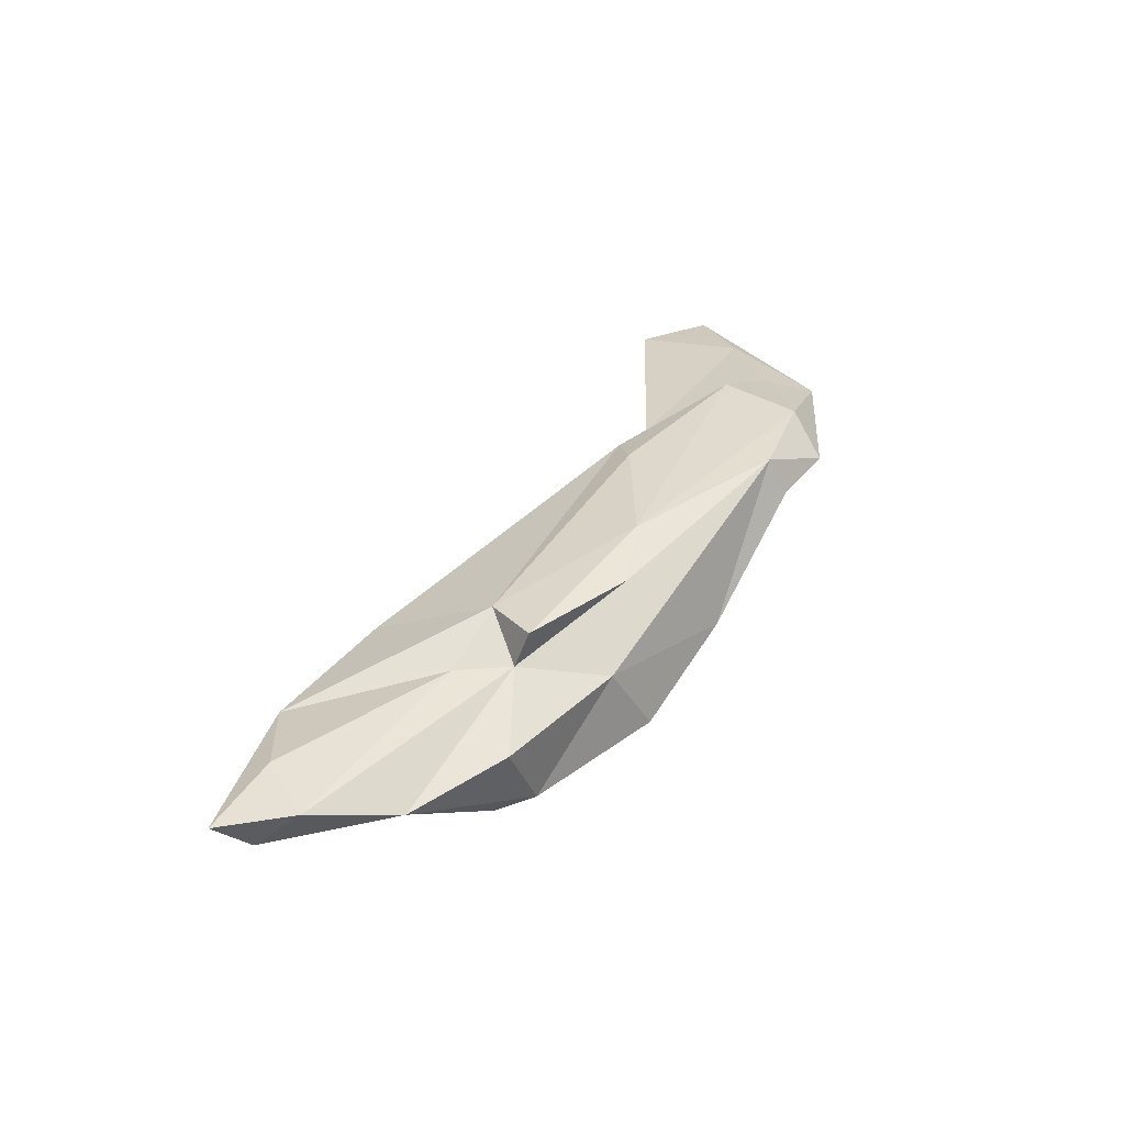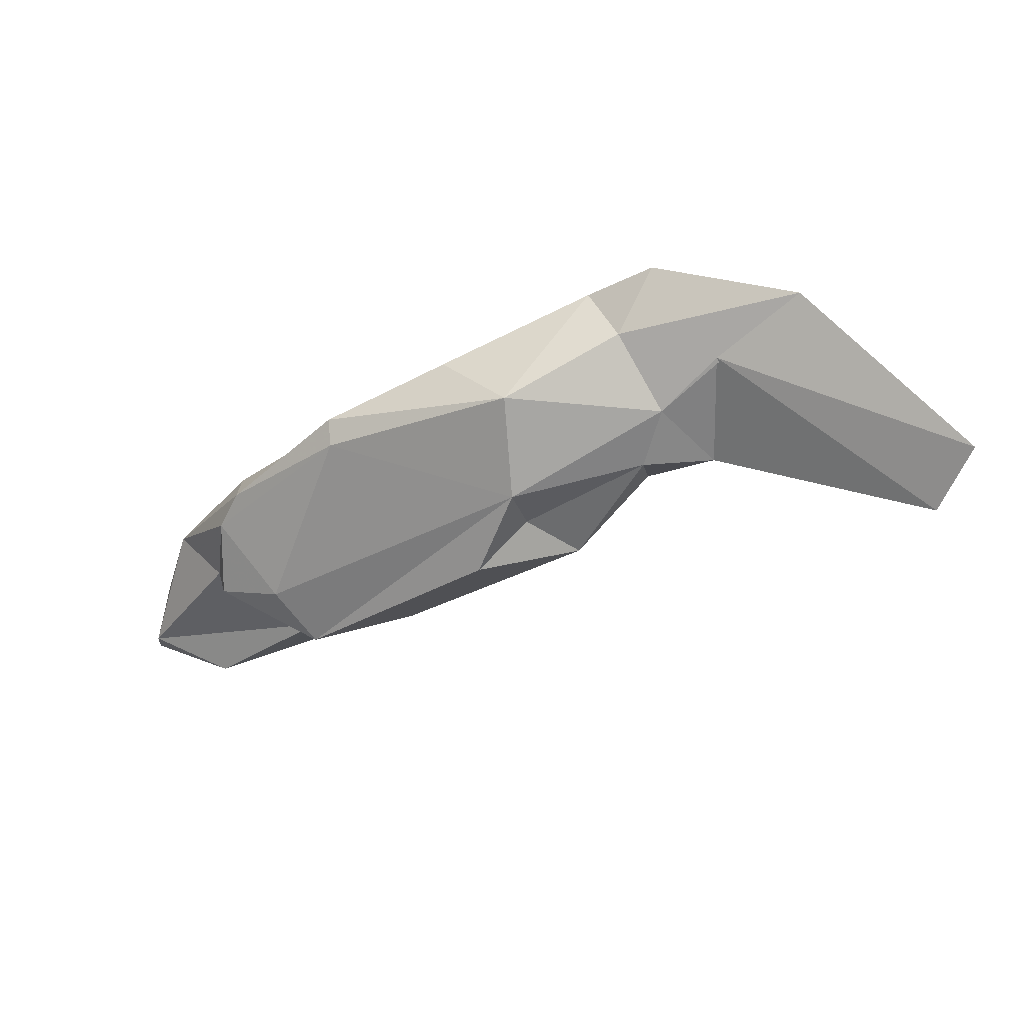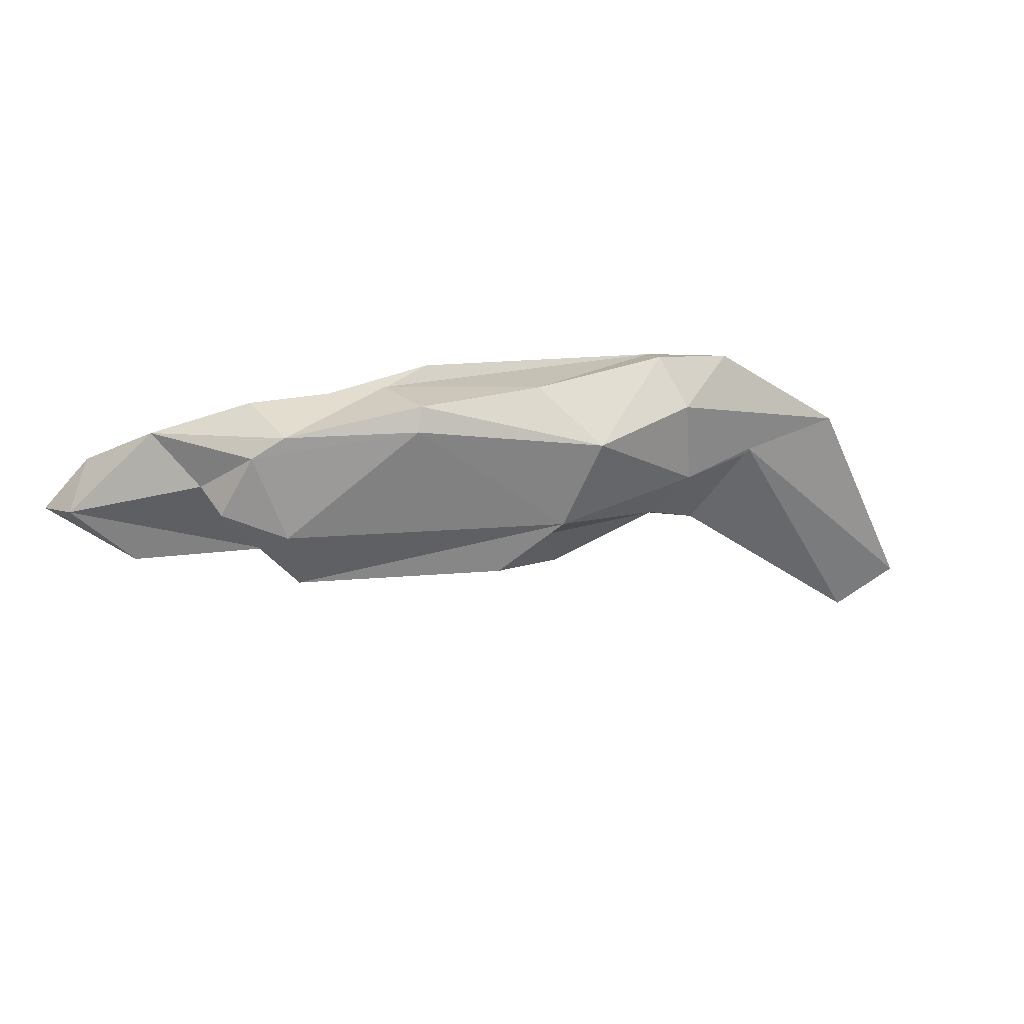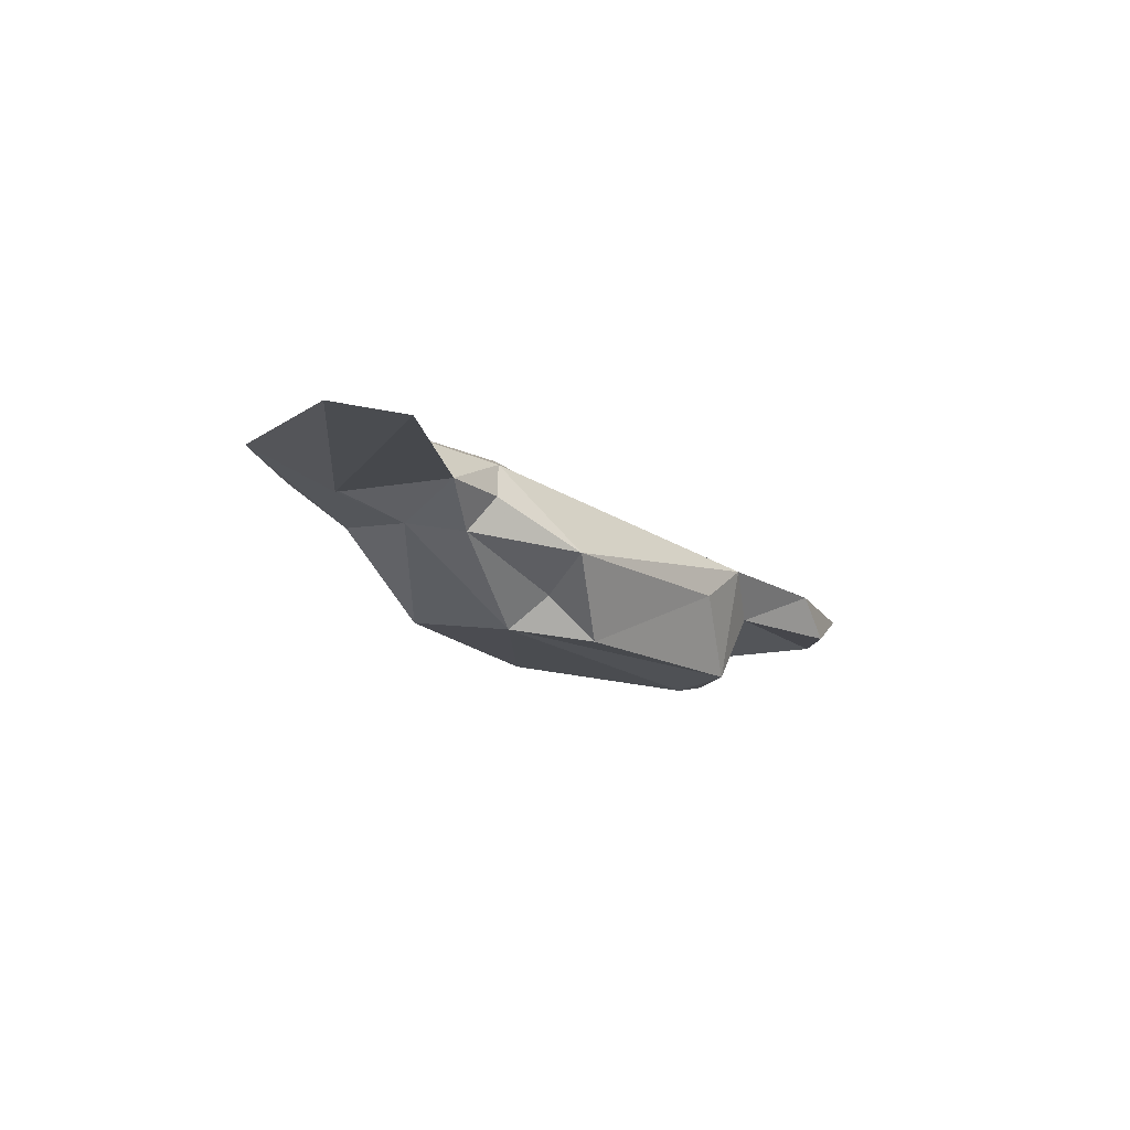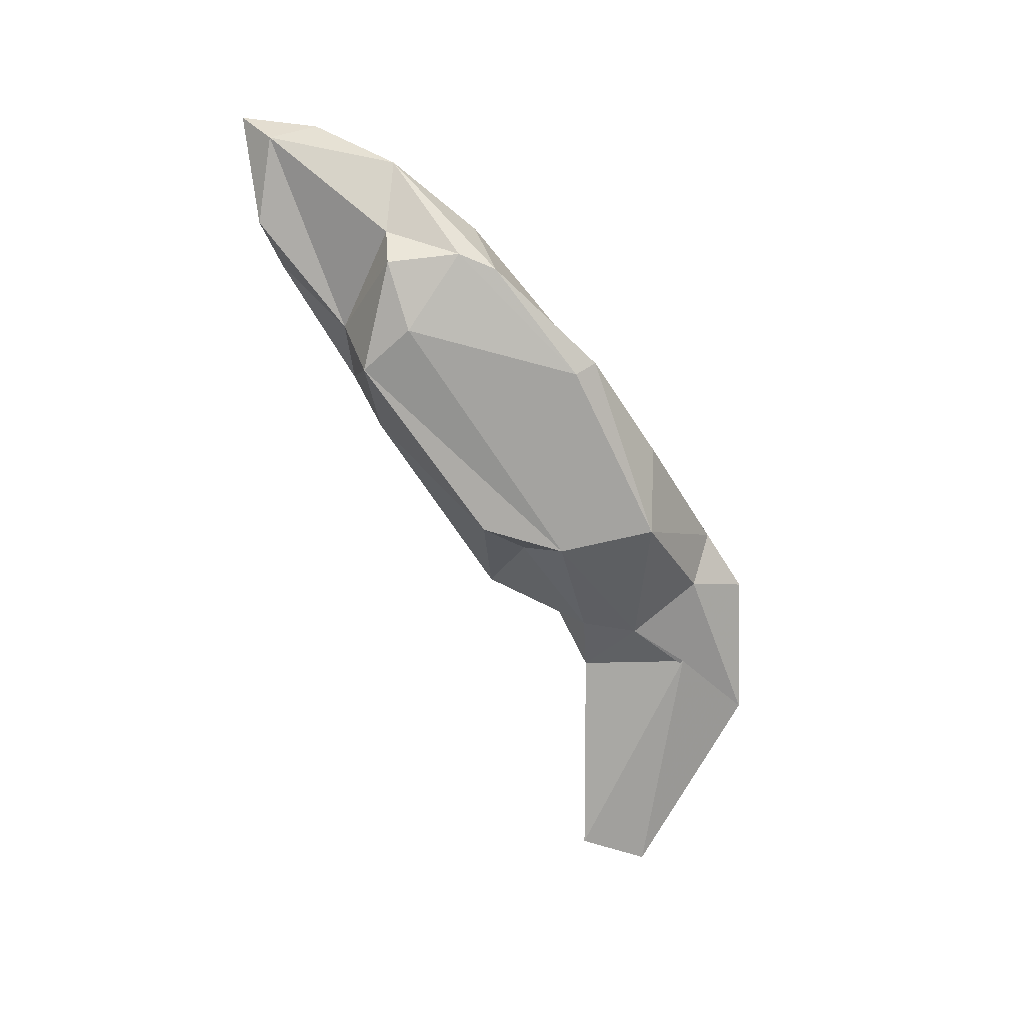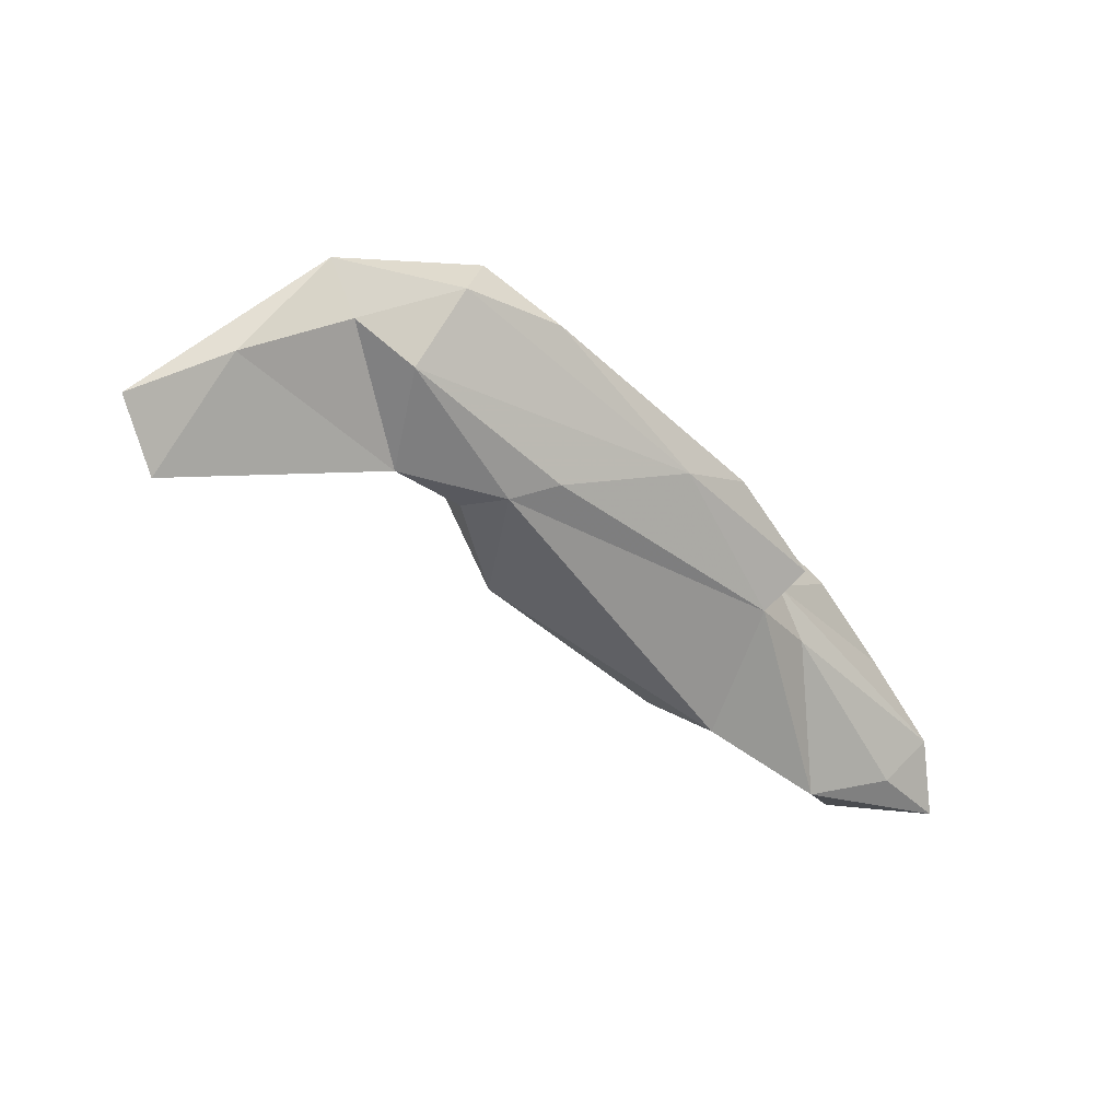
<metadata>
{"format":"obj","ext":"obj","renderer":"f3d","projection":"perspective","resolution":1024,"background":"white","views":[{"elev":30.0,"azim":95.1,"up":"+Z"},{"elev":25.2,"azim":-154.2,"up":"+Y"},{"elev":-58.4,"azim":148.6,"up":"+Z"},{"elev":-8.2,"azim":-81.1,"up":"+Z"},{"elev":-78.6,"azim":93.7,"up":"+Z"},{"elev":-1.6,"azim":-29.2,"up":"+Y"}]}
</metadata>
<code>
v 277.1 290.8 82.02
v 278.8 286.7 81.49
v 288 298.3 82.25
v 282.7 293.1 82.77
v 288.9 295.1 83.28
v 292.3 287.5 80.89
v 292.1 294.3 80.26
v 291.8 292.6 84.24
v 294.9 291 78.85
v 294.9 296.9 84.02
v 295.8 287.5 78.44
v 309.2 287.8 83.13
v 296.3 285.8 80.51
v 298.1 286.1 82.71
v 300.8 286.9 83.48
v 297.9 295.2 79.15
v 297 298.6 81.82
v 300.8 296.5 81.29
v 302 283.8 75.46
v 299.5 281.4 77.61
v 302.8 292.2 74.04
v 302 286.2 73.45
v 307.9 292.7 76.1
v 300.8 295.4 83.55
v 303.9 281.3 72.83
v 313.7 273.3 78.27
v 310.6 274.9 76.34
v 315.5 280.2 81.19
v 314.9 274.5 71.55
v 321.4 269.2 77.46
v 313.5 287.6 82.07
v 314.2 289.1 73.13
v 317.3 277.5 70.89
v 316.1 287 77.34
v 319.4 278.5 79.38
v 318.3 282.6 81.29
v 313.7 287.8 72.31
v 318 281.7 78.95
v 326.7 269.9 77.98
v 323 281.9 76.45
v 321.6 276.5 71.42
v 323.3 276.4 73.59
v 320.6 283.2 72.17
v 324.3 268.3 74.94
v 317.3 273.1 75.52
v 321.7 280.9 71.88
v 329.6 269.5 74.79
v 330.1 272.2 77.32
v 331 267.6 76.79
v 327.5 277.1 75.7
g foo
f 31 12 36
f 15 28 12
f 28 36 12
f 28 15 14
f 12 31 24
f 24 10 12
f 8 15 12
f 14 15 8
f 14 8 6
f 8 12 10
f 10 5 8
f 49 48 39
f 30 49 39
f 35 39 48
f 38 35 48
f 30 39 35
f 35 38 28
f 38 36 28
f 30 35 28
f 26 30 28
f 38 31 36
f 26 28 14
f 20 26 14
f 38 24 31
f 6 13 14
f 18 17 24
f 10 24 17
f 17 3 10
f 10 3 5
f 6 8 5
f 4 6 5
f 2 6 4
f 4 5 3
f 2 4 1
f 1 4 3
f 47 48 49
f 48 47 50
f 47 49 44
f 44 49 30
f 45 44 30
f 50 38 48
f 26 45 30
f 50 40 38
f 40 34 38
f 20 27 26
f 38 34 24
f 34 23 24
f 20 14 13
f 23 18 24
f 20 13 11
f 16 17 18
f 9 11 6
f 6 11 13
f 7 9 6
f 6 2 7
f 3 17 16
f 3 16 9
f 3 9 7
f 1 3 7
f 1 7 2
f 42 50 47
f 45 47 44
f 42 47 45
f 46 50 42
f 40 50 43
f 43 50 46
f 29 45 26
f 43 34 40
f 27 29 26
f 20 25 27
f 25 20 19
f 20 11 19
f 21 18 23
f 16 18 21
f 21 9 16
f 41 46 42
f 45 41 42
f 45 29 41
f 34 43 32
f 25 29 27
f 23 34 32
f 32 21 23
f 25 19 22
f 19 11 22
f 22 9 21
f 11 9 22
f 33 46 41
f 33 41 29
f 37 43 46
f 37 46 33
f 37 32 43
f 22 33 29
f 25 22 29
f 21 32 37
f 22 37 33
f 21 37 22
g

</code>
